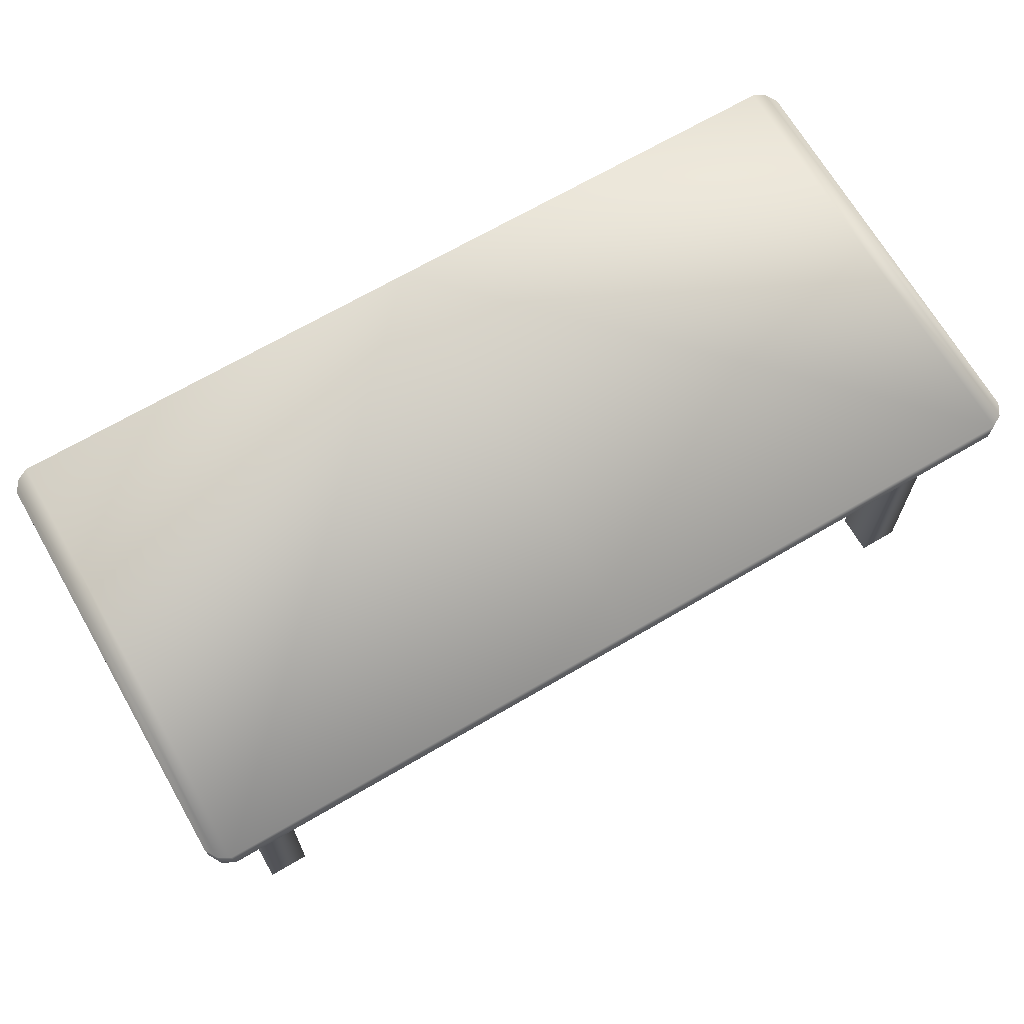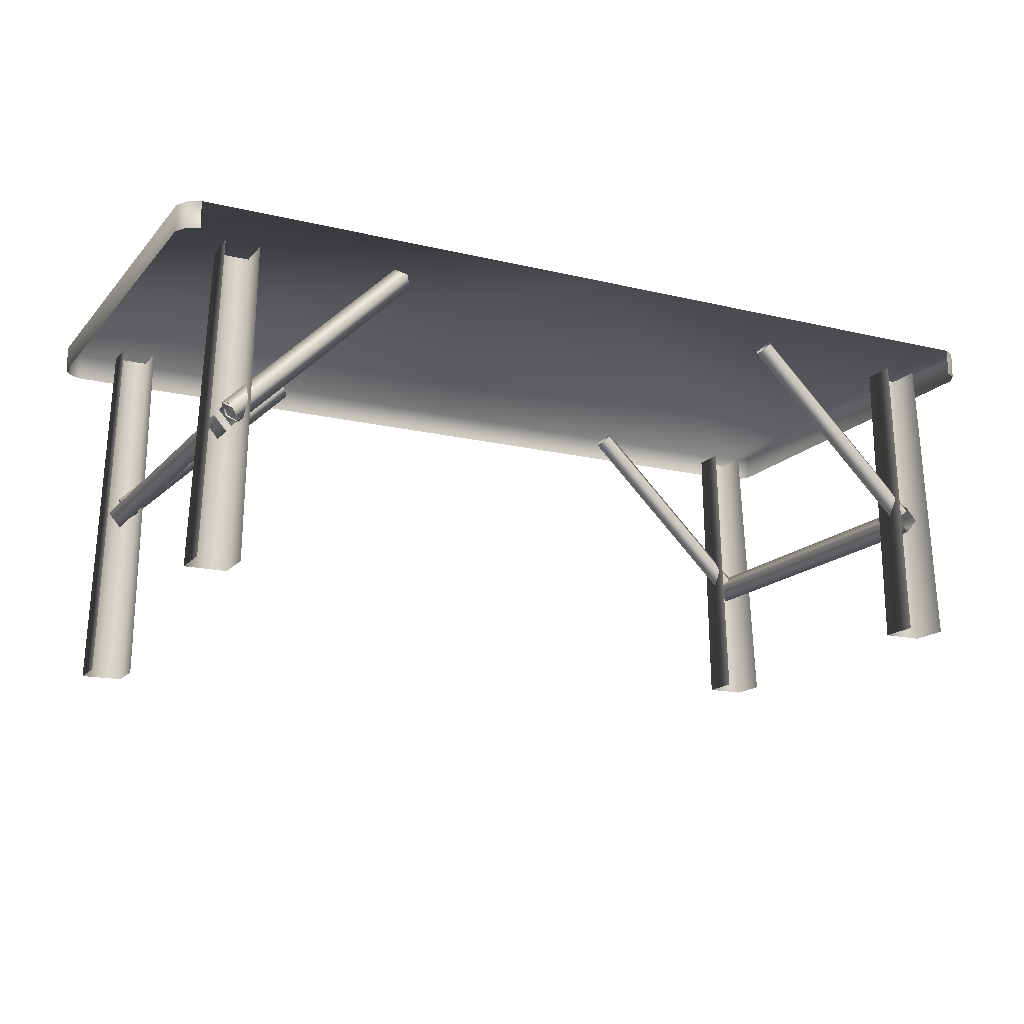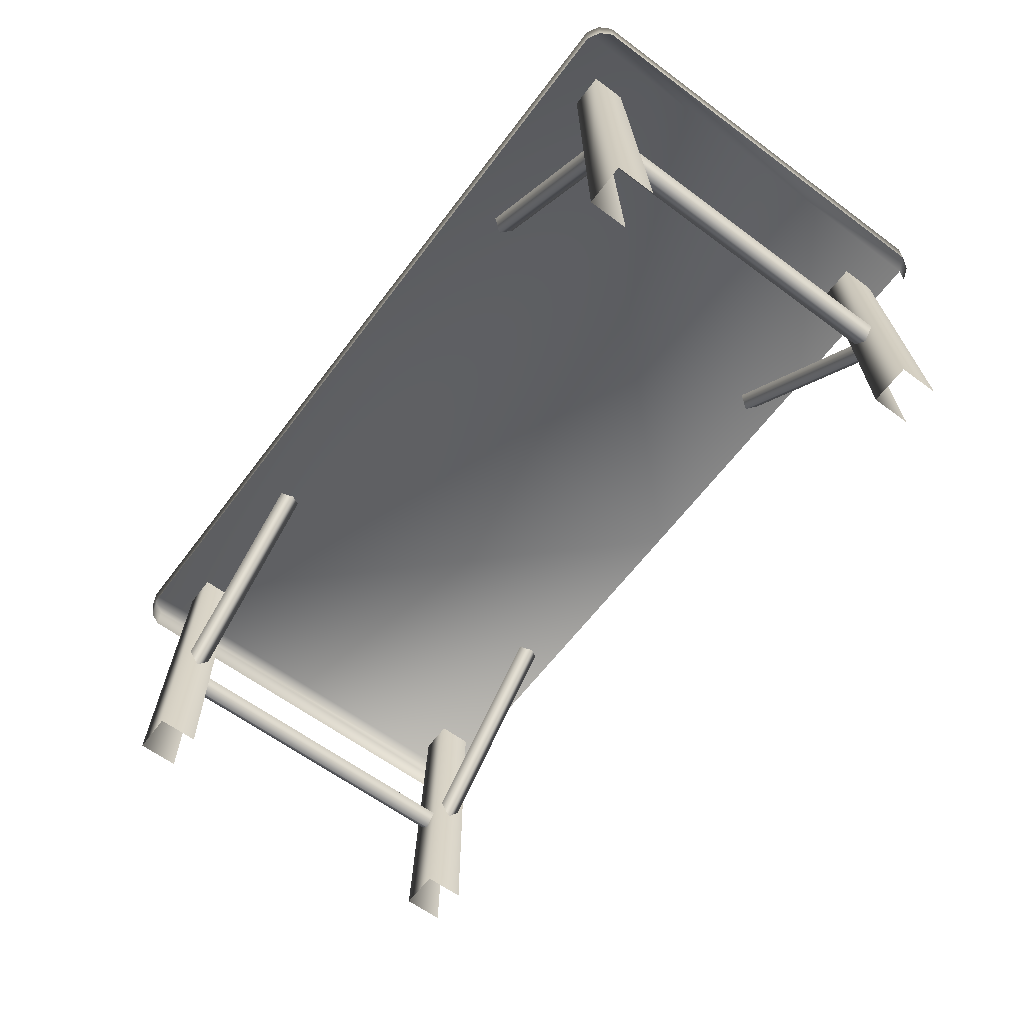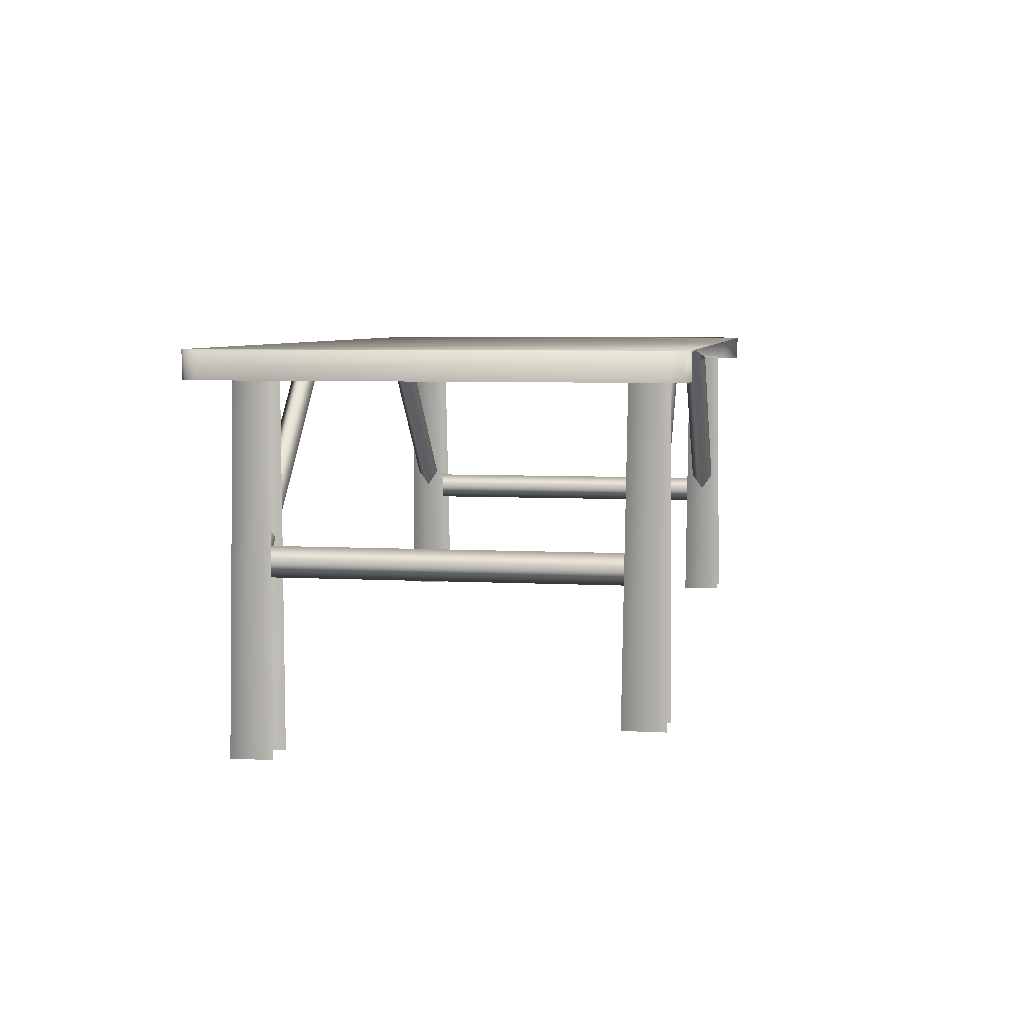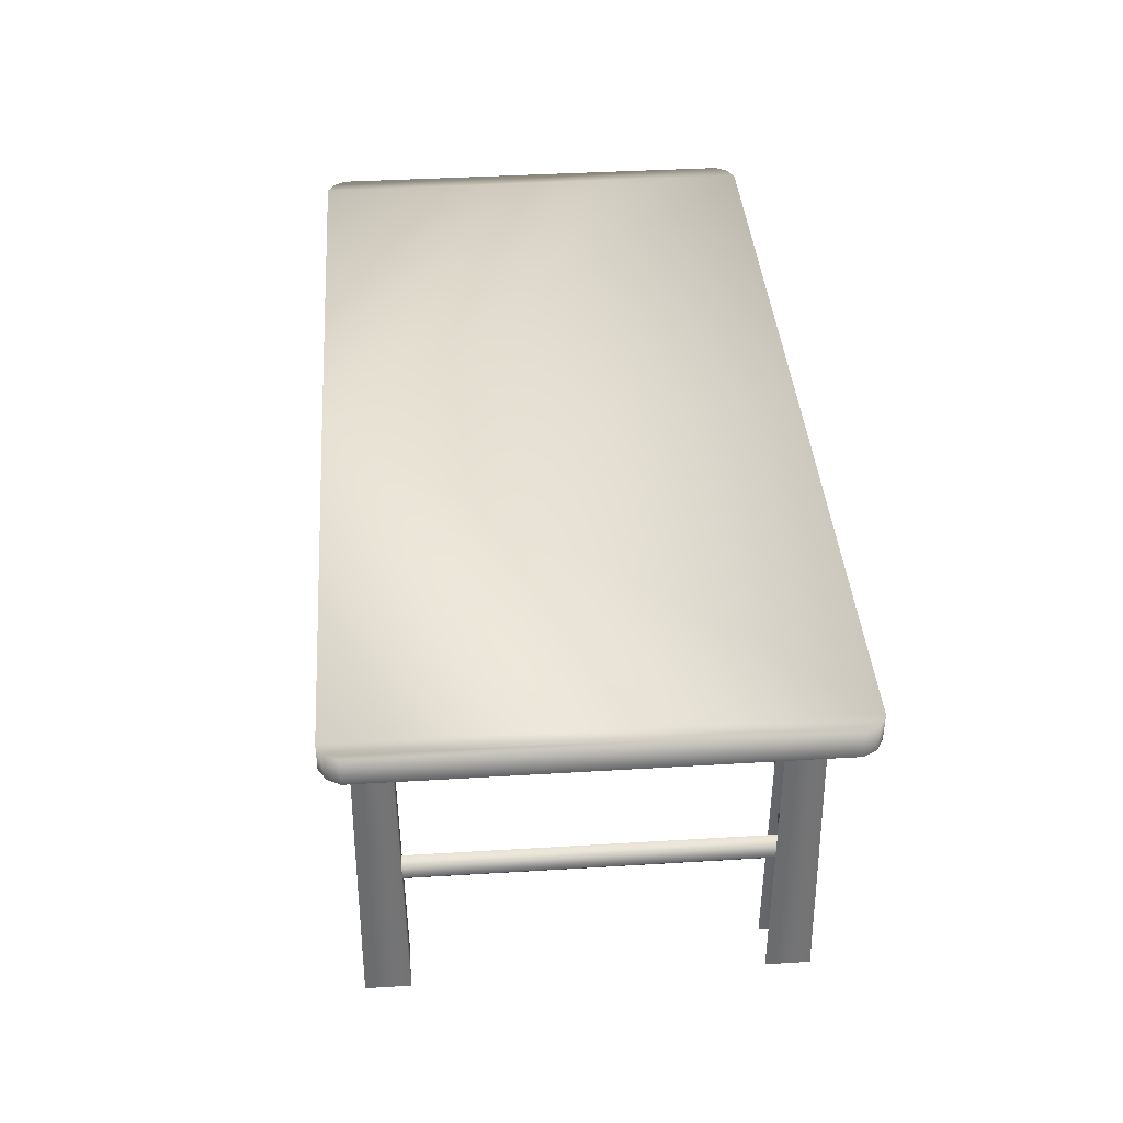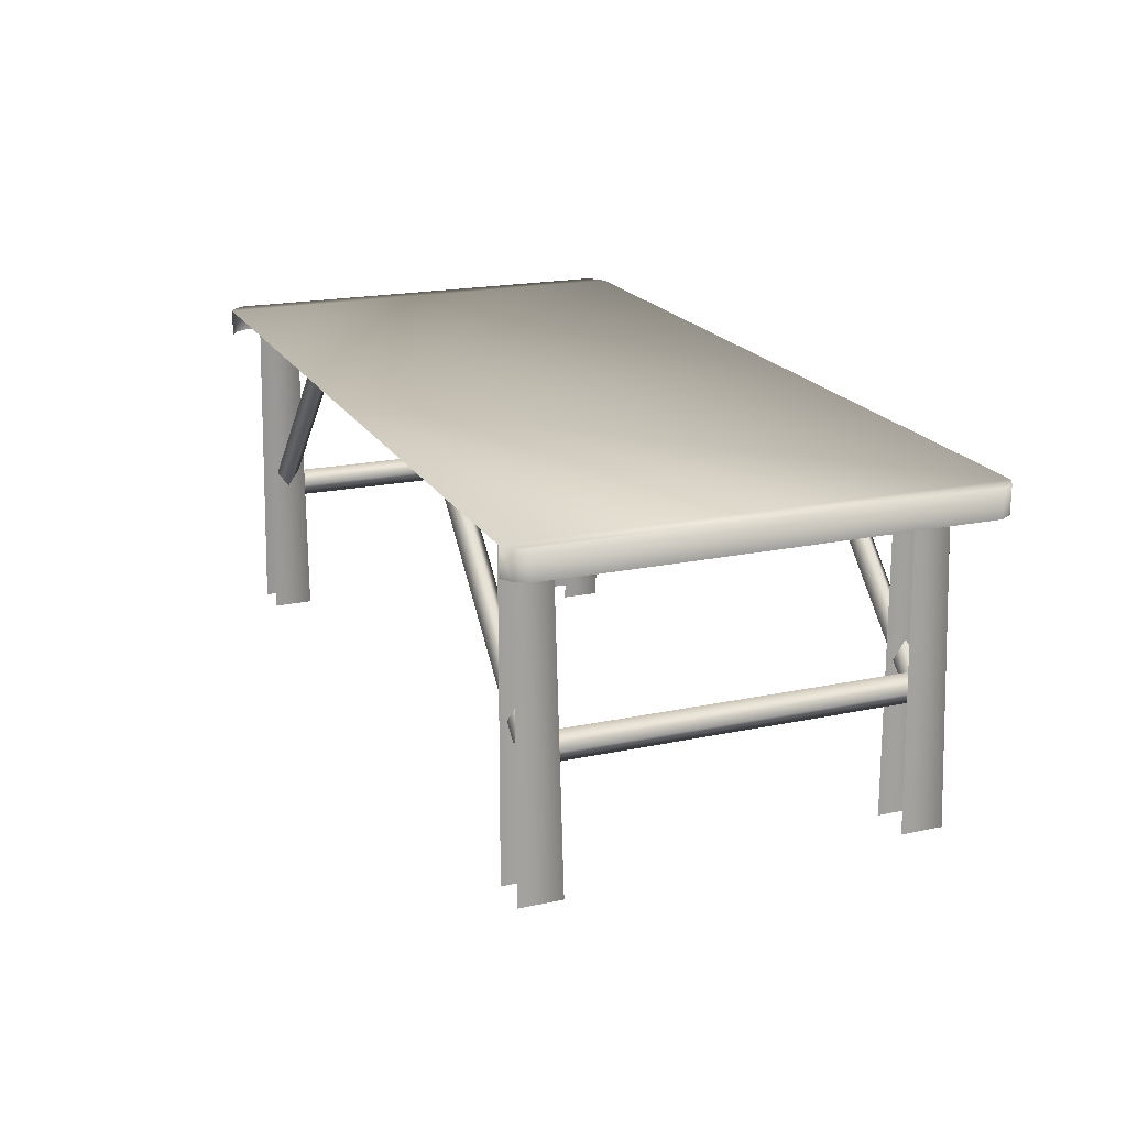
<metadata>
{"format":"obj","ext":"obj","renderer":"f3d","projection":"perspective","resolution":1024,"background":"white","views":[{"elev":69.6,"azim":149.8,"up":"+Y"},{"elev":-16.1,"azim":-26.5,"up":"+Y"},{"elev":-62.5,"azim":-126.9,"up":"+Y"},{"elev":6.0,"azim":-80.7,"up":"+Y"},{"elev":39.6,"azim":85.7,"up":"+Y"},{"elev":19.4,"azim":68.3,"up":"+Y"}]}
</metadata>
<code>
g febg_tropical_003_table_01
v -1.501 0.9889 0.7362
v -1.461 1.079 0.7591
v -1.461 0.9889 0.7591
v -1.501 1.079 0.7362
v -1.524 0.9889 0.6964
v -1.524 1.079 0.6964
v -1.524 0.9889 -0.6964
v -1.524 1.079 -0.6964
v -1.501 1.079 -0.7362
v -1.501 0.9889 -0.7362
v -1.461 1.079 -0.7592
v -1.461 0.9889 -0.7592
v -1.311e-06 1.079 -0.7607
v -1.311e-06 0.9889 -0.7607
v 1.461 0.9889 -0.7592
v 1.461 1.079 -0.7592
v 1.501 0.9889 -0.7362
v -1.311e-06 1.079 0.7607
v -1.461 1.079 -0.7592
v -1.461 1.079 0.7591
v -1.501 1.079 -0.7362
v -1.501 1.079 0.7362
v -1.524 1.079 -0.6964
v -1.524 1.079 0.6964
v 1.461 1.079 0.7591
v 1.501 1.079 -0.7362
v 1.524 0.9889 -0.6964
v 1.501 1.079 0.7362
v 1.524 1.079 -0.6964
v 1.524 1.079 0.6964
v 1.524 0.9889 0.6964
v 1.501 0.9889 0.7362
v 1.461 0.9889 0.7591
v -1.314 0.3771 -0.5897
v -1.272 0.4259 0.6453
v -1.272 0.4259 -0.5897
v -1.314 0.3771 0.6453
v -1.356 0.4259 -0.5897
v -1.356 0.4259 0.6453
v -1.314 0.4747 -0.5897
v -1.314 0.4747 0.6453
v -1.272 0.4259 -0.5897
v -1.272 0.4259 0.6453
v -1.299 0.4484 -0.5387
v -0.692 0.9818 -0.5785
v -1.27 0.4203 -0.5785
v -0.7201 1.01 -0.5387
v -1.327 0.4765 -0.5785
v -0.7482 1.038 -0.5785
v -1.299 0.4484 -0.6183
v -0.7201 1.01 -0.6183
v -1.27 0.4203 -0.5785
v -0.692 0.9818 -0.5785
v -1.299 0.4484 0.6639
v -0.692 0.9818 0.6241
v -1.27 0.4203 0.6241
v -0.7201 1.01 0.6639
v -1.327 0.4765 0.6241
v -0.7482 1.038 0.6241
v -1.299 0.4484 0.5844
v -0.7201 1.01 0.5844
v -1.27 0.4203 0.6241
v -0.692 0.9818 0.6241
v 1.314 0.3771 -0.5897
v 1.272 0.4259 -0.5897
v 1.272 0.4259 0.6453
v 1.314 0.3771 0.6453
v 1.356 0.4259 -0.5897
v 1.356 0.4259 0.6453
v 1.314 0.4747 -0.5897
v 1.314 0.4747 0.6453
v 1.272 0.4259 -0.5897
v 1.272 0.4259 0.6453
v 1.299 0.4484 -0.5387
v 1.27 0.4203 -0.5785
v 0.692 0.9818 -0.5785
v 0.7201 1.01 -0.5387
v 1.327 0.4765 -0.5785
v 0.7482 1.038 -0.5785
v 1.299 0.4484 -0.6183
v 0.7201 1.01 -0.6183
v 1.27 0.4203 -0.5785
v 0.692 0.9818 -0.5785
v 1.299 0.4484 0.6639
v 1.27 0.4203 0.6241
v 0.692 0.9818 0.6241
v 0.7201 1.01 0.6639
v 1.327 0.4765 0.6241
v 0.7482 1.038 0.6241
v 1.299 0.4484 0.5844
v 0.7201 1.01 0.5844
v 1.27 0.4203 0.6241
v 0.692 0.9818 0.6241
v -1.265 -0.1747 -0.5102
v -1.24 1.043 -0.5212
v -1.24 1.043 -0.6357
v -1.265 -0.1747 -0.6468
v -1.265 -0.1747 -0.6468
v -1.24 1.043 -0.6357
v -1.354 1.043 -0.6357
v -1.402 -0.1747 -0.6468
v -1.402 -0.1747 -0.6468
v -1.354 1.043 -0.6357
v -1.354 1.043 -0.5212
v -1.402 -0.1747 -0.5102
v -1.265 -0.04488 0.6925
v -1.24 0.9999 0.6814
v -1.24 0.9999 0.5669
v -1.265 -0.04488 0.5558
v -1.265 -0.04488 0.5558
v -1.24 0.9999 0.5669
v -1.354 0.9999 0.5669
v -1.402 -0.04488 0.5558
v -1.402 -0.04488 0.5558
v -1.354 0.9999 0.5669
v -1.354 0.9999 0.6814
v -1.402 -0.04488 0.6925
v 1.265 1.311e-06 -0.5102
v 1.265 1.311e-06 -0.6468
v 1.24 0.9999 -0.6357
v 1.24 0.9999 -0.5212
v 1.265 1.311e-06 -0.6468
v 1.354 0.9999 -0.6357
v 1.24 0.9999 -0.6357
v 1.402 1.311e-06 -0.6468
v 1.354 0.9999 -0.5212
v 1.402 1.311e-06 -0.5102
v 1.265 1.311e-06 0.6925
v 1.265 1.311e-06 0.5558
v 1.24 0.9999 0.5669
v 1.24 0.9999 0.6814
v 1.265 1.311e-06 0.5558
v 1.354 0.9999 0.5669
v 1.24 0.9999 0.5669
v 1.402 1.311e-06 0.5558
v 1.354 0.9999 0.6814
v 1.402 1.311e-06 0.6925
g febg_tropical_003_table_01_0
f 3 2 1
f 2 4 1
f 1 4 5
f 4 6 5
f 7 5 6
f 8 7 6
f 8 9 7
f 9 10 7
f 9 11 10
f 11 12 10
f 12 11 13
f 14 12 13
f 14 13 15
f 13 16 15
f 15 16 17
f 16 13 18
f 18 13 19
f 20 18 19
f 20 19 21
f 22 20 21
f 22 21 23
f 24 22 23
f 25 16 18
f 16 26 17
f 26 16 25
f 17 26 27
f 28 26 25
f 26 29 27
f 29 26 28
f 29 30 27
f 30 29 28
f 30 31 27
f 30 28 31
f 28 32 31
f 28 25 32
f 25 33 32
f 36 35 34
f 35 37 34
f 34 37 38
f 37 39 38
f 38 39 40
f 39 41 40
f 40 41 42
f 41 43 42
f 46 45 44
f 45 47 44
f 44 47 48
f 47 49 48
f 48 49 50
f 49 51 50
f 50 51 52
f 51 53 52
f 56 55 54
f 55 57 54
f 54 57 58
f 57 59 58
f 58 59 60
f 59 61 60
f 60 61 62
f 61 63 62
f 66 65 64
f 67 66 64
f 67 64 68
f 69 67 68
f 69 68 70
f 71 69 70
f 71 70 72
f 73 71 72
f 76 75 74
f 77 76 74
f 77 74 78
f 79 77 78
f 79 78 80
f 81 79 80
f 81 80 82
f 83 81 82
f 86 85 84
f 87 86 84
f 87 84 88
f 89 87 88
f 89 88 90
f 91 89 90
f 91 90 92
f 93 91 92
f 96 95 94
f 97 96 94
f 100 99 98
f 101 100 98
f 104 103 102
f 105 104 102
f 108 107 106
f 109 108 106
f 112 111 110
f 113 112 110
f 116 115 114
f 117 116 114
f 120 119 118
f 121 120 118
f 124 123 122
f 123 125 122
f 123 126 125
f 126 127 125
f 130 129 128
f 131 130 128
f 134 133 132
f 133 135 132
f 133 136 135
f 136 137 135

</code>
